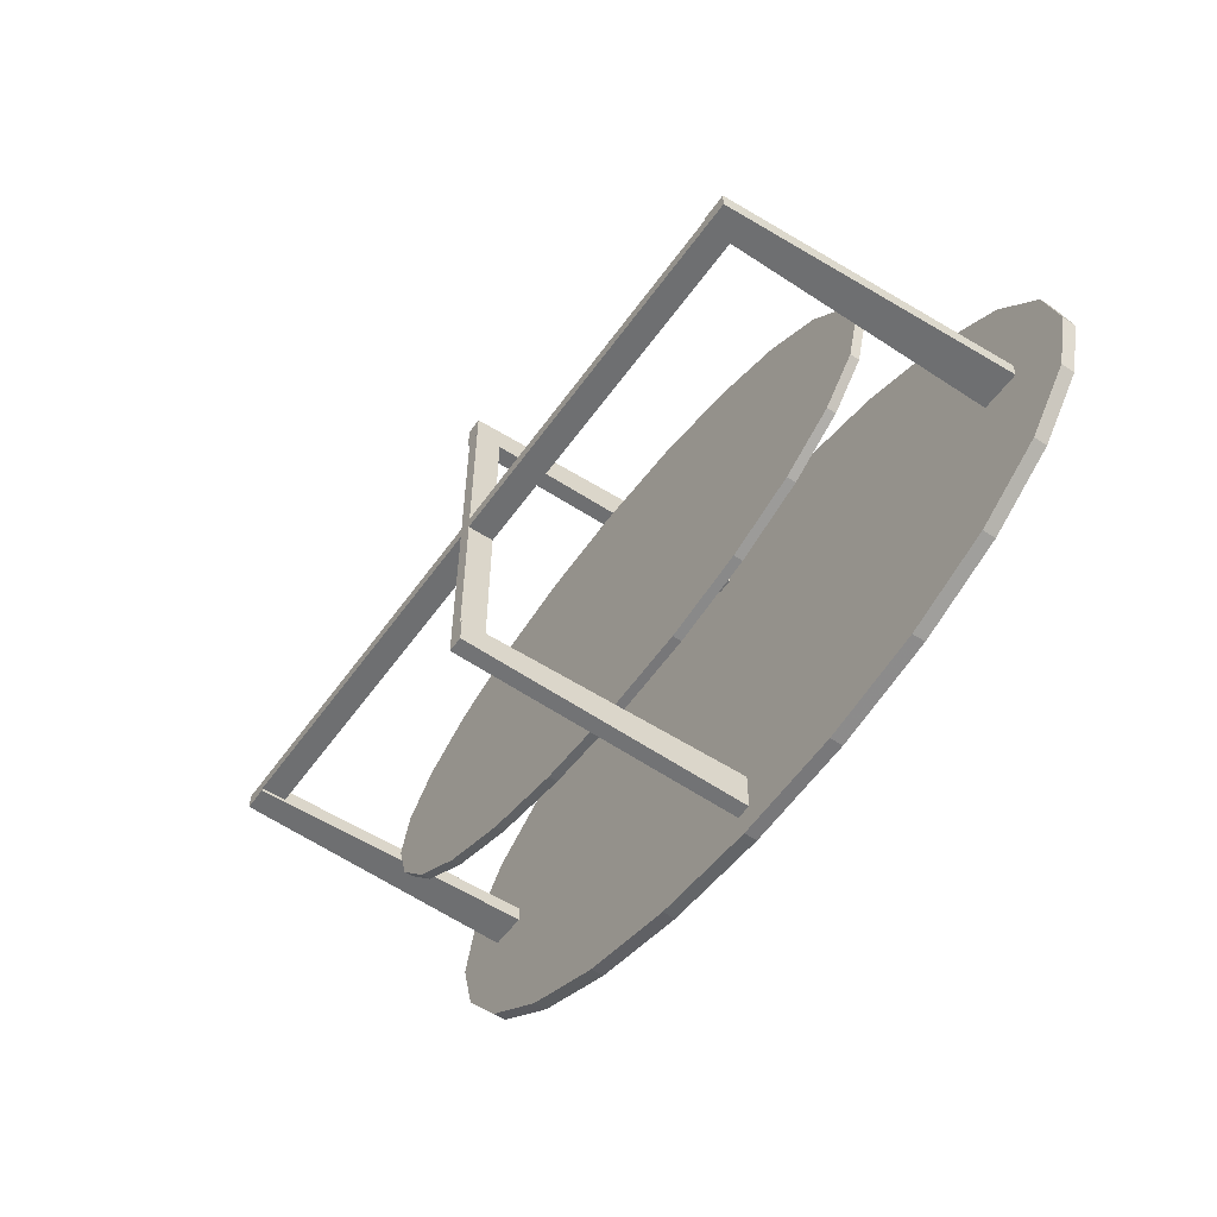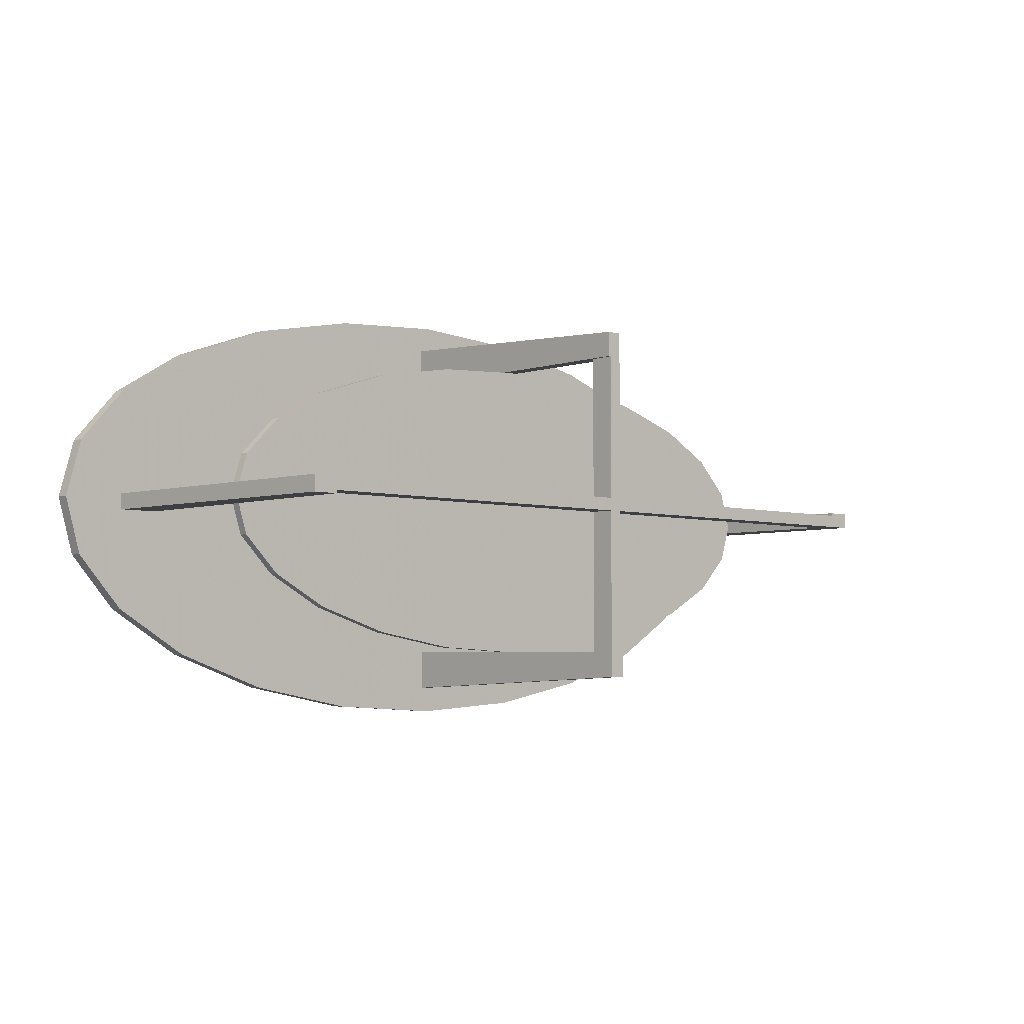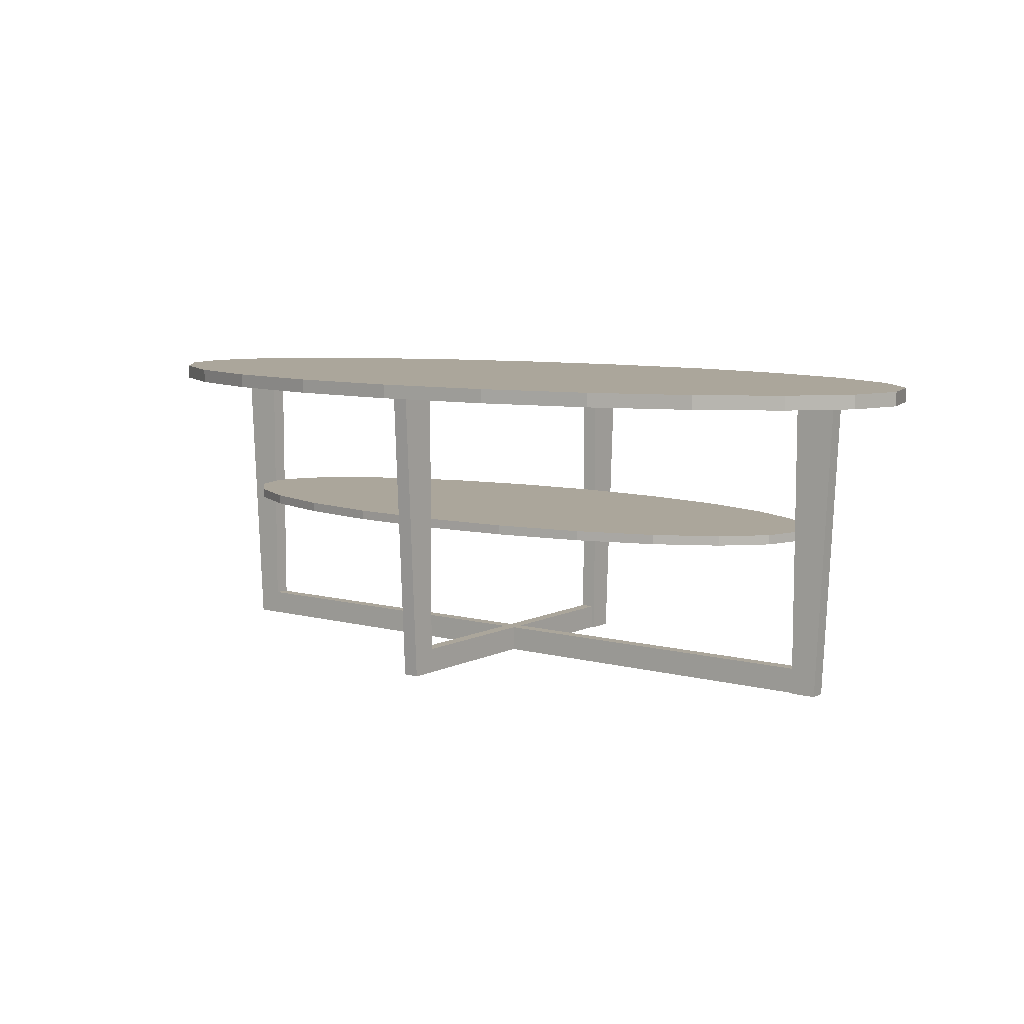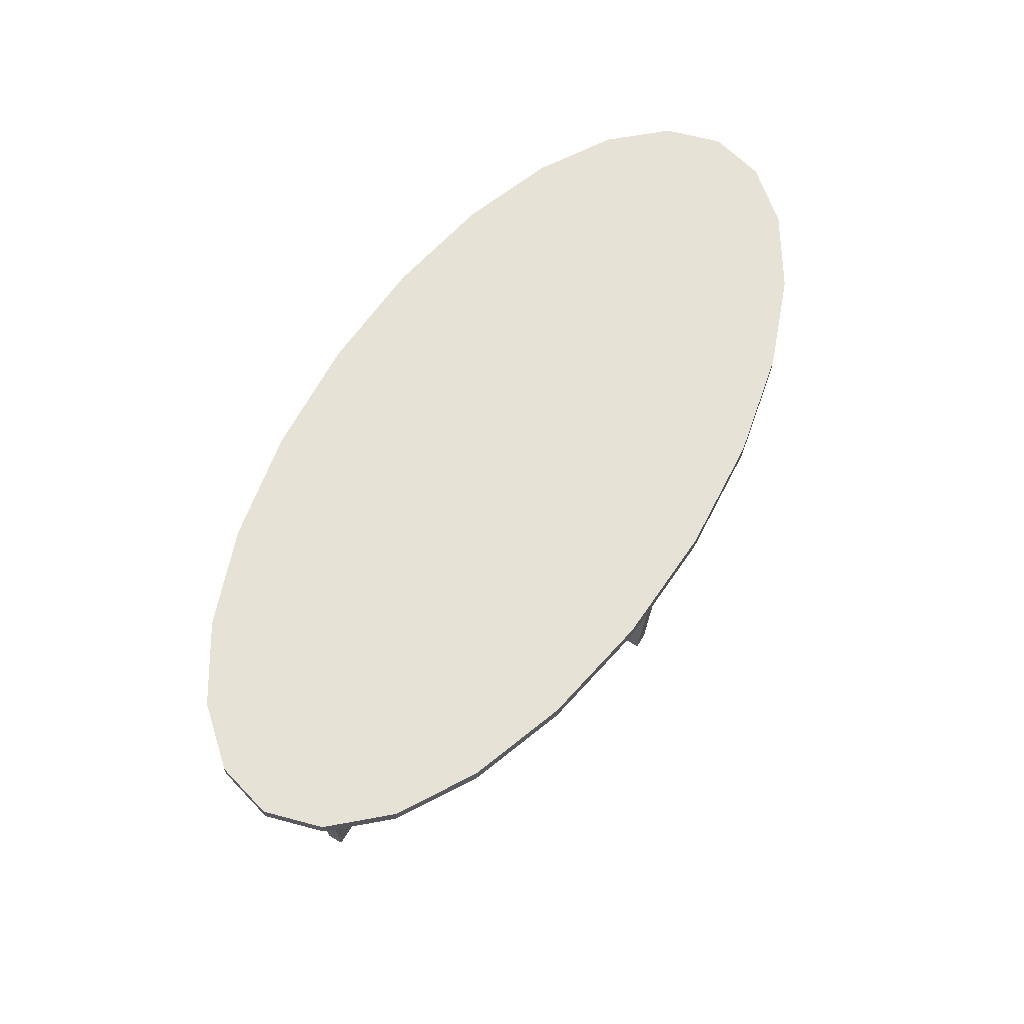
<metadata>
{"format":"obj","ext":"obj","renderer":"f3d","projection":"perspective","resolution":1024,"background":"white","views":[{"elev":-54.5,"azim":55.2,"up":"+Z"},{"elev":-4.3,"azim":-43.2,"up":"+Z"},{"elev":7.9,"azim":36.8,"up":"+Y"},{"elev":63.2,"azim":120.7,"up":"+Y"}]}
</metadata>
<code>
g Mesh1 Group2 Group1 Model
v 0.3956 -0.1591 -0.007448
v 0.3699 -0.1591 0.0006768
v 0.3699 -0.1591 -0.007448
f 1 2 3
v 0.3699 -0.1591 0.008802
f 2 1 4
v 0.3841 -0.1591 0.008802
f 4 1 5
v 0.3956 -0.1591 0.008802
f 5 1 6
v 0.3956 -0.1591 0.0006768
f 6 1 7
v 0.4105 0.1448 -0.007448
f 8 7 1
v 0.4105 0.1448 0.008802
f 9 7 8
f 7 9 6
f 9 5 6
v 0.3699 0.1193 0.008802
f 5 9 10
v 0.3699 0.1448 0.008802
f 10 9 11
v 0.3962 0.1448 0.004602
f 12 11 9
v 0.3953 0.1448 0.004196
f 13 11 12
v 0.3699 0.1448 -0.007448
f 11 13 14
v 0.3944 0.1448 0.003549
f 14 13 15
v 0.3944 0.1448 -0.002196
f 16 15 13
v 0.3938 0.1448 -0.001354
f 17 15 16
v 0.3938 0.1448 0.002708
f 17 18 15
v 0.3934 0.1448 -0.0003741
f 19 18 17
v 0.3934 0.1448 0.001728
f 19 20 18
v 0.3932 0.1448 0.0006768
f 20 19 21
f 19 14 21
f 17 14 19
f 16 14 17
v 0.3953 0.1448 -0.002842
f 22 14 16
v 0.3962 0.1448 -0.003248
f 23 14 22
f 14 23 8
v 0.3973 0.1448 -0.003386
f 8 23 24
v 0.3973 0.1448 0.004739
f 23 25 24
f 23 12 25
f 22 12 23
f 22 13 12
f 16 13 22
f 12 9 25
v 0.3983 0.1448 0.004602
f 25 9 26
v 0.3993 0.1448 0.004196
f 26 9 27
v 0.4002 0.1448 0.003549
f 27 9 28
v 0.4008 0.1448 0.002708
f 28 9 29
v 0.4012 0.1448 0.001728
f 29 9 30
v 0.4014 0.1448 0.0006768
f 30 9 31
f 8 31 9
v 0.4012 0.1448 -0.0003741
f 8 32 31
v 0.4008 0.1448 -0.001354
f 8 33 32
v 0.4002 0.1448 -0.002196
f 8 34 33
v 0.3993 0.1448 -0.002842
f 8 35 34
v 0.3983 0.1448 -0.003248
f 8 36 35
f 8 24 36
f 24 26 36
f 24 25 26
f 36 26 27
f 36 27 35
f 35 27 28
f 35 28 34
f 34 28 29
f 34 29 33
f 33 29 30
f 33 30 32
f 32 30 31
v 0.3699 0.1193 -0.007448
f 8 37 14
f 8 3 37
f 3 8 1
f 3 14 37
f 2 14 3
f 2 11 14
f 4 11 2
f 11 4 10
f 10 4 5
f 14 20 21
f 14 18 20
f 14 15 18
g Mesh2 Group3 Group1 Model
v -0.3956 -0.1591 0.005823
v -0.3699 -0.1591 -0.002302
v -0.3699 -0.1591 0.005823
f 38 39 40
v -0.3699 -0.1591 -0.01043
f 39 38 41
v -0.3841 -0.1591 -0.01043
f 41 38 42
v -0.3956 -0.1591 -0.01043
f 42 38 43
v -0.3956 -0.1591 -0.002302
f 43 38 44
v -0.4105 0.1448 0.005823
f 45 44 38
v -0.4105 0.1448 -0.01043
f 46 44 45
f 44 46 43
f 46 42 43
v -0.3699 0.1193 -0.01043
f 42 46 47
v -0.3699 0.1448 -0.01043
f 47 46 48
v -0.3962 0.1448 -0.006227
f 49 48 46
v -0.3953 0.1448 -0.005821
f 50 48 49
v -0.3699 0.1448 0.005823
f 48 50 51
v -0.3944 0.1448 -0.005176
f 51 50 52
v -0.3944 0.1448 0.0005702
f 53 52 50
v -0.3938 0.1448 -0.0002709
f 54 52 53
v -0.3938 0.1448 -0.004333
f 54 55 52
v -0.3934 0.1448 -0.001251
f 56 55 54
v -0.3934 0.1448 -0.003355
f 56 57 55
v -0.3932 0.1448 -0.002302
f 57 56 58
f 56 51 58
f 54 51 56
f 53 51 54
v -0.3953 0.1448 0.001215
f 59 51 53
v -0.3962 0.1448 0.001621
f 60 51 59
f 51 60 45
v -0.3973 0.1448 0.00176
f 45 60 61
v -0.3973 0.1448 -0.006366
f 60 62 61
f 60 49 62
f 59 49 60
f 59 50 49
f 53 50 59
f 49 46 62
v -0.3983 0.1448 -0.006227
f 62 46 63
v -0.3993 0.1448 -0.005821
f 63 46 64
v -0.4002 0.1448 -0.005176
f 64 46 65
v -0.4008 0.1448 -0.004333
f 65 46 66
v -0.4012 0.1448 -0.003355
f 66 46 67
v -0.4014 0.1448 -0.002302
f 67 46 68
f 45 68 46
v -0.4012 0.1448 -0.001251
f 45 69 68
v -0.4008 0.1448 -0.0002709
f 45 70 69
v -0.4002 0.1448 0.0005702
f 45 71 70
v -0.3993 0.1448 0.001215
f 45 72 71
v -0.3983 0.1448 0.001621
f 45 73 72
f 45 61 73
f 61 63 73
f 61 62 63
f 73 63 64
f 73 64 72
f 72 64 65
f 72 65 71
f 71 65 66
f 71 66 70
f 70 66 67
f 70 67 69
f 69 67 68
v -0.3699 0.1193 0.005823
f 45 74 51
f 45 40 74
f 40 45 38
f 40 51 74
f 39 51 40
f 39 48 51
f 41 48 39
f 48 41 47
f 47 41 42
f 51 57 58
f 51 55 57
f 51 52 55
g Mesh3 Group4 Group1 Model
v 0.006771 -0.1591 0.1813
v -0.001354 -0.1591 0.1556
v 0.006771 -0.1591 0.1556
f 75 76 77
v -0.00948 -0.1591 0.1556
f 76 75 78
v -0.00948 -0.1591 0.1698
f 78 75 79
v -0.00948 -0.1591 0.1813
f 79 75 80
v -0.001354 -0.1591 0.1813
f 80 75 81
v 0.006771 0.1448 0.1962
f 82 81 75
v -0.00948 0.1448 0.1962
f 83 81 82
f 81 83 80
f 83 79 80
v -0.00948 0.1193 0.1556
f 79 83 84
v -0.00948 0.1448 0.1556
f 84 83 85
v -0.005279 0.1448 0.182
f 86 85 83
v -0.004873 0.1448 0.181
f 87 85 86
v 0.006771 0.1448 0.1556
f 85 87 88
v -0.004228 0.1448 0.1802
f 88 87 89
v 0.001519 0.1448 0.1802
f 90 89 87
v 0.0006777 0.1448 0.1795
f 91 89 90
v -0.003385 0.1448 0.1795
f 91 92 89
v -0.0003027 0.1448 0.1791
f 93 92 91
v -0.002406 0.1448 0.1791
f 93 94 92
v -0.001354 0.1448 0.179
f 94 93 95
f 93 88 95
f 91 88 93
f 90 88 91
v 0.002164 0.1448 0.181
f 96 88 90
v 0.00257 0.1448 0.182
f 97 88 96
f 88 97 82
v 0.002709 0.1448 0.183
f 82 97 98
v -0.005418 0.1448 0.183
f 97 99 98
f 97 86 99
f 96 86 97
f 96 87 86
f 90 87 96
f 86 83 99
v -0.005279 0.1448 0.1841
f 99 83 100
v -0.004873 0.1448 0.1851
f 100 83 101
v -0.004228 0.1448 0.1859
f 101 83 102
v -0.003385 0.1448 0.1866
f 102 83 103
v -0.002406 0.1448 0.187
f 103 83 104
v -0.001354 0.1448 0.1871
f 104 83 105
f 82 105 83
v -0.0003027 0.1448 0.187
f 82 106 105
v 0.0006777 0.1448 0.1866
f 82 107 106
v 0.001519 0.1448 0.1859
f 82 108 107
v 0.002164 0.1448 0.1851
f 82 109 108
v 0.00257 0.1448 0.1841
f 82 110 109
f 82 98 110
f 98 100 110
f 98 99 100
f 110 100 101
f 110 101 109
f 109 101 102
f 109 102 108
f 108 102 103
f 108 103 107
f 107 103 104
f 107 104 106
f 106 104 105
v 0.006771 0.1193 0.1556
f 82 111 88
f 82 77 111
f 77 82 75
f 77 76 111
f 76 88 111
f 76 85 88
f 78 85 76
f 85 78 84
f 84 78 79
f 88 94 95
f 88 92 94
f 88 89 92
g Mesh4 Group5 Group1 Model
v -0.006771 -0.1591 -0.1813
v 0.001354 -0.1591 -0.1556
v -0.006771 -0.1591 -0.1556
f 112 113 114
v 0.00948 -0.1591 -0.1556
f 113 112 115
v 0.00948 -0.1591 -0.1698
f 115 112 116
v 0.00948 -0.1591 -0.1813
f 116 112 117
v 0.001354 -0.1591 -0.1813
f 117 112 118
v -0.006771 0.1448 -0.1962
f 119 118 112
v 0.00948 0.1448 -0.1962
f 120 118 119
f 118 120 117
f 120 116 117
v 0.00948 0.1193 -0.1556
f 116 120 121
v 0.00948 0.1448 -0.1556
f 121 120 122
v 0.005279 0.1448 -0.182
f 123 122 120
v 0.004873 0.1448 -0.181
f 124 122 123
v -0.006771 0.1448 -0.1556
f 122 124 125
v 0.004228 0.1448 -0.1802
f 125 124 126
v -0.001519 0.1448 -0.1802
f 127 126 124
v -0.0006777 0.1448 -0.1795
f 128 126 127
v 0.003387 0.1448 -0.1795
f 128 129 126
v 0.0003027 0.1448 -0.1791
f 130 129 128
v 0.002406 0.1448 -0.1791
f 130 131 129
v 0.001354 0.1448 -0.179
f 131 130 132
f 130 125 132
f 128 125 130
f 127 125 128
v -0.002164 0.1448 -0.181
f 133 125 127
v -0.00257 0.1448 -0.182
f 134 125 133
f 125 134 119
v -0.002709 0.1448 -0.183
f 119 134 135
v 0.005418 0.1448 -0.183
f 134 136 135
f 134 123 136
f 133 123 134
f 133 124 123
f 127 124 133
f 123 120 136
v 0.005279 0.1448 -0.1841
f 136 120 137
v 0.004873 0.1448 -0.1851
f 137 120 138
v 0.004228 0.1448 -0.1859
f 138 120 139
v 0.003387 0.1448 -0.1866
f 139 120 140
v 0.002406 0.1448 -0.187
f 140 120 141
v 0.001354 0.1448 -0.1871
f 141 120 142
f 119 142 120
v 0.0003027 0.1448 -0.187
f 119 143 142
v -0.0006777 0.1448 -0.1866
f 119 144 143
v -0.001519 0.1448 -0.1859
f 119 145 144
v -0.002164 0.1448 -0.1851
f 119 146 145
v -0.00257 0.1448 -0.1841
f 119 147 146
f 119 135 147
f 135 137 147
f 135 136 137
f 147 137 138
f 147 138 146
f 146 138 139
f 146 139 145
f 145 139 140
f 145 140 144
f 144 140 141
f 144 141 143
f 143 141 142
v -0.006771 0.1193 -0.1556
f 119 148 125
f 119 114 148
f 114 119 112
f 114 113 148
f 113 125 148
f 113 122 125
f 115 122 113
f 122 115 121
f 121 115 116
f 125 131 132
f 125 129 131
f 125 126 129
g Mesh5 Group6 Group1 Model
v 0.3699 -0.1591 -0.007448
v 0.006771 -0.1591 0.005823
v 0.006771 -0.1591 -0.007448
f 149 150 151
v 0.3699 -0.1591 0.005823
f 150 149 152
v 0.3699 -0.1334 0.005823
f 149 153 152
v 0.3699 -0.1334 -0.007448
f 153 149 154
v 0.006771 -0.1334 -0.007448
f 149 155 154
f 155 149 151
v 0.006771 -0.1591 -0.1556
f 156 155 151
v 0.006771 -0.1334 -0.1556
f 155 156 157
v -0.006771 -0.1334 -0.1556
f 156 158 157
v -0.006771 -0.1591 -0.1556
f 158 156 159
v -0.006771 -0.1591 -0.007448
f 156 160 159
v -0.006771 -0.1591 0.005823
f 160 156 161
v -0.006771 -0.1591 0.1556
f 161 156 162
v 0.006771 -0.1591 0.1556
f 162 156 163
f 163 156 151
f 163 151 150
v 0.006771 -0.1334 0.1556
f 150 164 163
v 0.006771 -0.1334 0.005823
f 164 150 165
f 150 153 165
f 153 150 152
f 153 155 165
f 155 153 154
f 157 165 155
f 157 164 165
f 158 164 157
v -0.006771 -0.1334 -0.007448
f 166 164 158
v -0.006771 -0.1334 0.005823
f 167 164 166
v -0.006771 -0.1334 0.1556
f 164 167 168
f 167 162 168
f 162 167 161
v -0.3699 -0.1591 0.005823
f 167 169 161
v -0.3699 -0.1334 0.005823
f 169 167 170
v -0.3699 -0.1334 -0.007448
f 167 171 170
f 171 167 166
f 160 171 166
v -0.3699 -0.1591 -0.007448
f 171 160 172
f 160 169 172
f 169 160 161
f 169 171 172
f 171 169 170
f 158 160 166
f 160 158 159
f 162 164 168
f 164 162 163
g Mesh6 Group1 Model
v 0.1849 0.01034 0.1348
v 0.09573 0.000796 0.1503
v 0.1849 0.000796 0.1348
f 173 174 175
v 0.09573 0.01034 0.1503
f 174 173 176
v 0.09573 0.01034 -0.1503
f 177 176 173
v -1.317e-16 0.01034 -0.1556
f 178 176 177
v -1.127e-16 0.01034 0.1556
f 178 179 176
v -0.09573 0.01034 -0.1503
f 180 179 178
v -0.09573 0.01034 0.1503
f 180 181 179
v -0.1849 0.01034 -0.1348
f 182 181 180
v -0.1849 0.01034 0.1348
f 182 183 181
v -0.2615 0.01034 -0.11
f 184 183 182
v -0.2615 0.01034 0.11
f 184 185 183
v -0.3203 0.01034 -0.07781
f 186 185 184
v -0.3203 0.01034 0.07781
f 186 187 185
v -0.3573 0.01034 -0.04028
f 188 187 186
v -0.3573 0.01034 0.04028
f 188 189 187
v -0.3699 0.01034 -8.6e-07
f 189 188 190
v -0.3699 0.000796 -8.6e-07
f 188 191 190
v -0.3573 0.000796 -0.04028
f 191 188 192
f 186 192 188
v -0.3203 0.000796 -0.07781
f 192 186 193
v -0.2615 0.000796 -0.11
f 186 194 193
f 194 186 184
v -0.1849 0.000796 -0.1348
f 184 195 194
f 195 184 182
v -0.09573 0.000796 -0.1503
f 182 196 195
f 196 182 180
v -1.317e-16 0.000796 -0.1556
f 180 197 196
f 197 180 178
v 0.09573 0.000796 -0.1503
f 178 198 197
f 198 178 177
v 0.1849 0.000796 -0.1348
f 177 199 198
v 0.1849 0.01034 -0.1348
f 199 177 200
f 177 173 200
v 0.2615 0.01034 0.11
f 200 173 201
f 175 201 173
v 0.2615 0.000796 0.11
f 201 175 202
v 0.2615 0.000796 -0.11
f 175 203 202
f 175 199 203
f 174 199 175
f 174 198 199
v -1.127e-16 0.000796 0.1556
f 204 198 174
f 204 197 198
v -0.09573 0.000796 0.1503
f 205 197 204
f 205 196 197
v -0.1849 0.000796 0.1348
f 206 196 205
f 206 195 196
v -0.2615 0.000796 0.11
f 207 195 206
f 207 194 195
v -0.3203 0.000796 0.07781
f 208 194 207
f 208 193 194
v -0.3573 0.000796 0.04028
f 209 193 208
f 209 192 193
v -0.3669 0.000796 0.009345
f 210 192 209
f 192 210 191
f 210 190 191
f 209 190 210
f 190 209 189
f 208 189 209
f 189 208 187
f 208 185 187
f 185 208 207
f 207 183 185
f 183 207 206
f 206 181 183
f 181 206 205
f 205 179 181
f 179 205 204
f 204 176 179
f 176 204 174
f 200 203 199
v 0.2615 0.01034 -0.11
f 203 200 211
f 200 201 211
v 0.3203 0.01034 0.07781
f 211 201 212
f 202 212 201
v 0.3203 0.000796 0.07781
f 212 202 213
v 0.3203 0.000796 -0.07781
f 202 214 213
f 202 203 214
f 211 214 203
v 0.3203 0.01034 -0.07781
f 214 211 215
f 211 212 215
v 0.3573 0.01034 0.04028
f 215 212 216
v 0.3573 0.000796 0.04028
f 212 217 216
f 217 212 213
v 0.3573 0.000796 -0.04028
f 213 218 217
f 213 214 218
v 0.3573 0.01034 -0.04028
f 214 219 218
f 219 214 215
f 215 216 219
v 0.3699 0.01034 -8.6e-07
f 219 216 220
v 0.3699 0.000796 -8.6e-07
f 216 221 220
f 221 216 217
f 217 218 221
f 218 220 221
f 220 218 219
g Mesh7 Group1 Model
v -0.4579 0.1448 -0.05784
v -0.4579 0.1448 0.05783
v -0.474 0.1448 -8.6e-07
f 222 223 224
v -0.4105 0.1448 -0.1117
f 223 222 225
v -0.4105 0.1591 -0.1117
f 222 226 225
v -0.4579 0.1591 -0.05784
f 226 222 227
f 224 227 222
v -0.474 0.1591 -8.6e-07
f 227 224 228
f 223 228 224
v -0.4579 0.1591 0.05783
f 228 223 229
v -0.4105 0.1448 0.1117
f 230 229 223
v -0.4105 0.1591 0.1117
f 229 230 231
v -0.3352 0.1591 0.158
f 230 232 231
v -0.3352 0.1448 0.158
f 232 230 233
v -0.3352 0.1448 -0.158
f 230 234 233
f 230 225 234
f 223 225 230
f 226 234 225
v -0.3352 0.1591 -0.158
f 234 226 235
f 226 232 235
f 226 231 232
f 227 231 226
f 227 229 231
f 229 227 228
v -0.237 0.1591 0.1935
f 235 232 236
f 233 236 232
v -0.237 0.1448 0.1935
f 236 233 237
v -0.237 0.1448 -0.1935
f 233 238 237
f 233 234 238
f 235 238 234
v -0.237 0.1591 -0.1935
f 238 235 239
f 235 236 239
v -0.1227 0.1591 0.2158
f 239 236 240
f 237 240 236
v -0.1227 0.1448 0.2158
f 240 237 241
v -0.1227 0.1448 -0.2158
f 237 242 241
f 237 238 242
f 239 242 238
v -0.1227 0.1591 -0.2158
f 242 239 243
f 239 240 243
v -1.085e-16 0.1591 0.2235
f 243 240 244
f 241 244 240
v -1.085e-16 0.1448 0.2235
f 244 241 245
v -1.359e-16 0.1448 -0.2235
f 241 246 245
f 241 242 246
f 243 246 242
v -1.359e-16 0.1591 -0.2235
f 246 243 247
f 243 244 247
v 0.1227 0.1591 0.2158
f 247 244 248
f 245 248 244
v 0.1227 0.1448 0.2158
f 248 245 249
v 0.1227 0.1448 -0.2158
f 245 250 249
f 245 246 250
f 247 250 246
v 0.1227 0.1591 -0.2158
f 250 247 251
f 247 248 251
v 0.237 0.1591 0.1935
f 251 248 252
f 249 252 248
v 0.237 0.1448 0.1935
f 252 249 253
v 0.237 0.1448 -0.1935
f 249 254 253
f 249 250 254
f 251 254 250
v 0.237 0.1591 -0.1935
f 254 251 255
f 251 252 255
v 0.3352 0.1591 0.158
f 255 252 256
f 253 256 252
v 0.3352 0.1448 0.158
f 256 253 257
v 0.3157 0.1448 0.008938
f 253 258 257
v 0.3157 0.1448 -0.008939
f 258 253 259
v 0.3352 0.1448 -0.158
f 253 260 259
f 253 254 260
f 255 260 254
v 0.3352 0.1591 -0.158
f 260 255 261
f 255 256 261
v 0.4105 0.1591 0.1117
f 261 256 262
f 257 262 256
v 0.4105 0.1448 0.1117
f 262 257 263
v 0.3757 0.1448 0.008938
f 257 264 263
f 257 258 264
v 0.3489 0.1448 -8.6e-07
f 258 265 264
v 0.3157 0.1448 -8.6e-07
f 265 258 266
f 258 259 266
v 0.3489 0.1448 -0.008939
f 267 266 259
f 266 267 265
v 0.3757 0.1448 -0.008939
f 268 265 267
v 0.3757 0.1448 -8.6e-07
f 265 268 269
v 0.4105 0.1448 -0.1117
f 268 270 269
f 267 270 268
f 267 260 270
f 259 260 267
f 261 270 260
v 0.4105 0.1591 -0.1117
f 270 261 271
f 261 262 271
v 0.4579 0.1591 0.05783
f 271 262 272
v 0.4579 0.1448 0.05783
f 262 273 272
f 273 262 263
v 0.4579 0.1448 -0.05784
f 263 274 273
f 263 270 274
f 263 264 270
f 269 270 264
f 264 265 269
v 0.4579 0.1591 -0.05784
f 270 275 274
f 275 270 271
f 271 272 275
v 0.474 0.1591 -8.6e-07
f 275 272 276
v 0.474 0.1448 -8.6e-07
f 272 277 276
f 277 272 273
f 273 274 277
f 274 276 277
f 276 274 275

</code>
